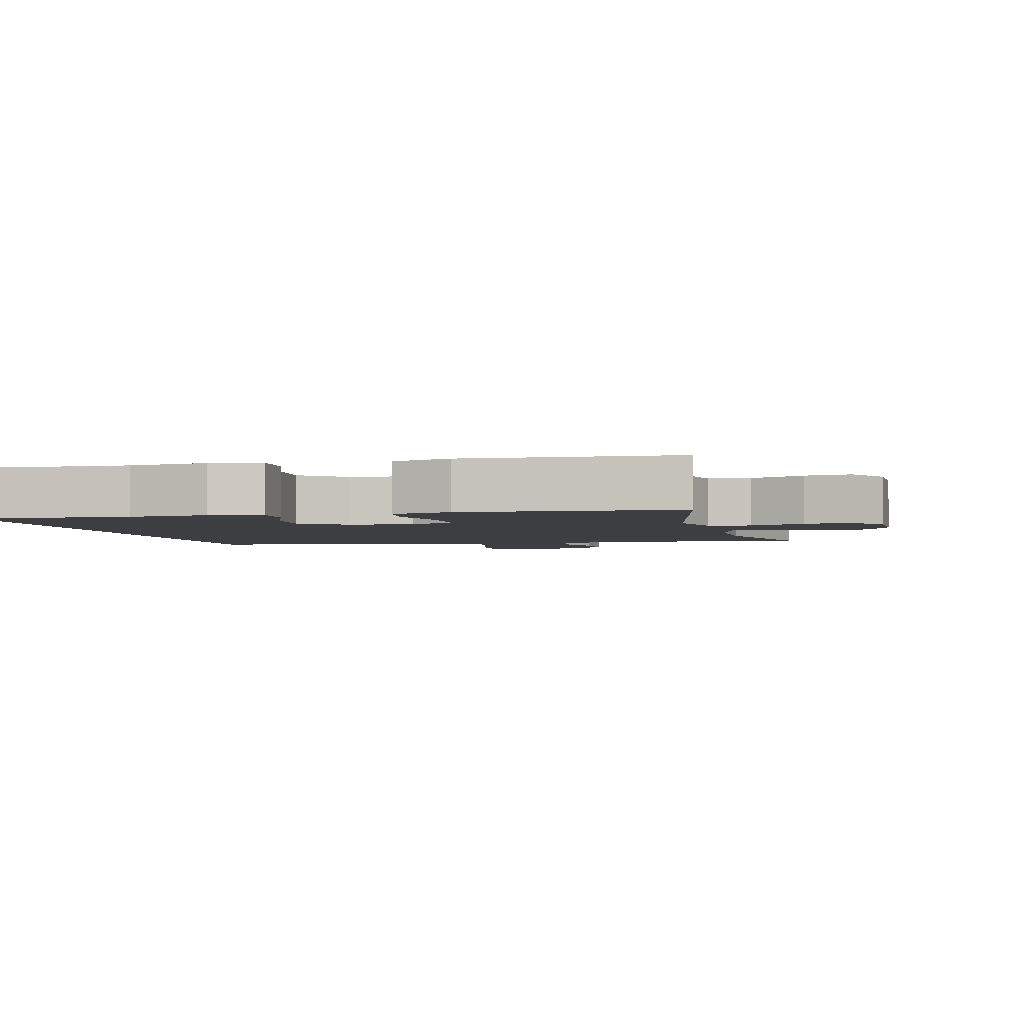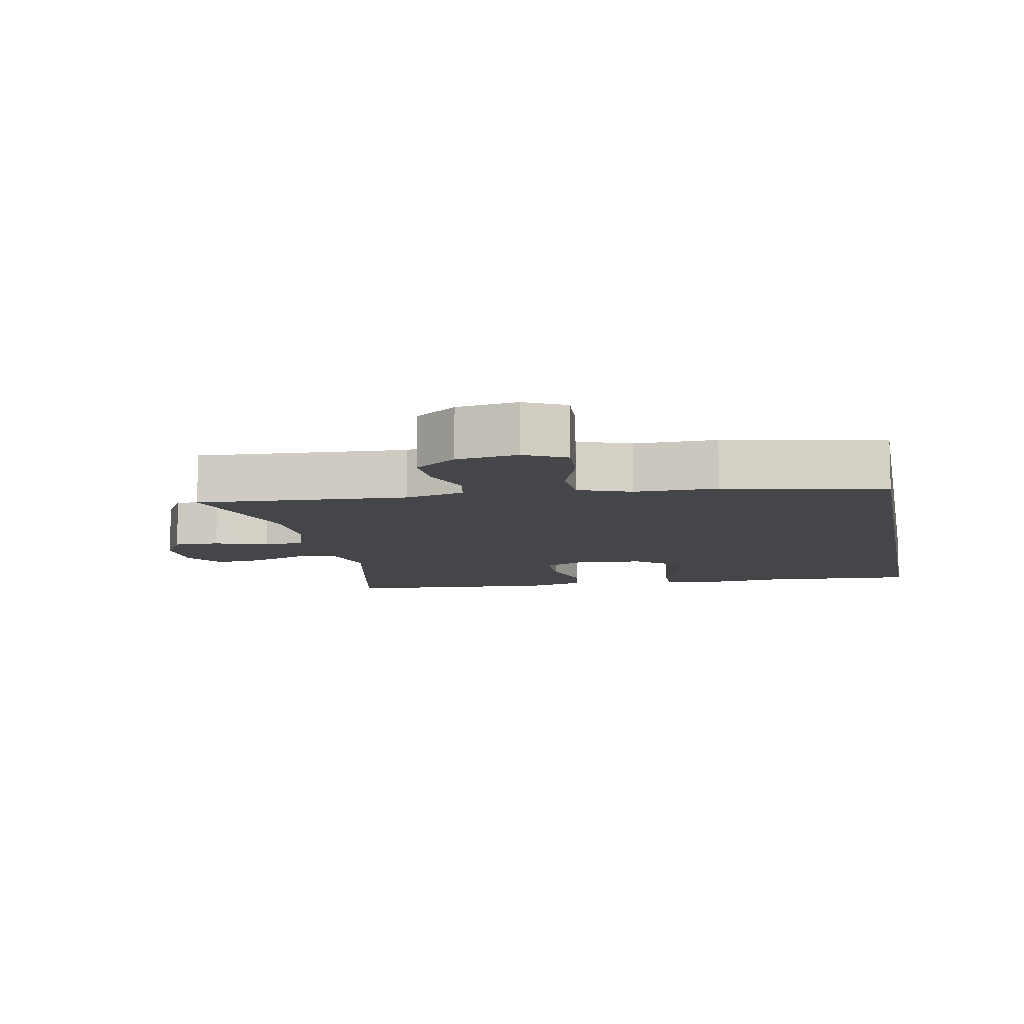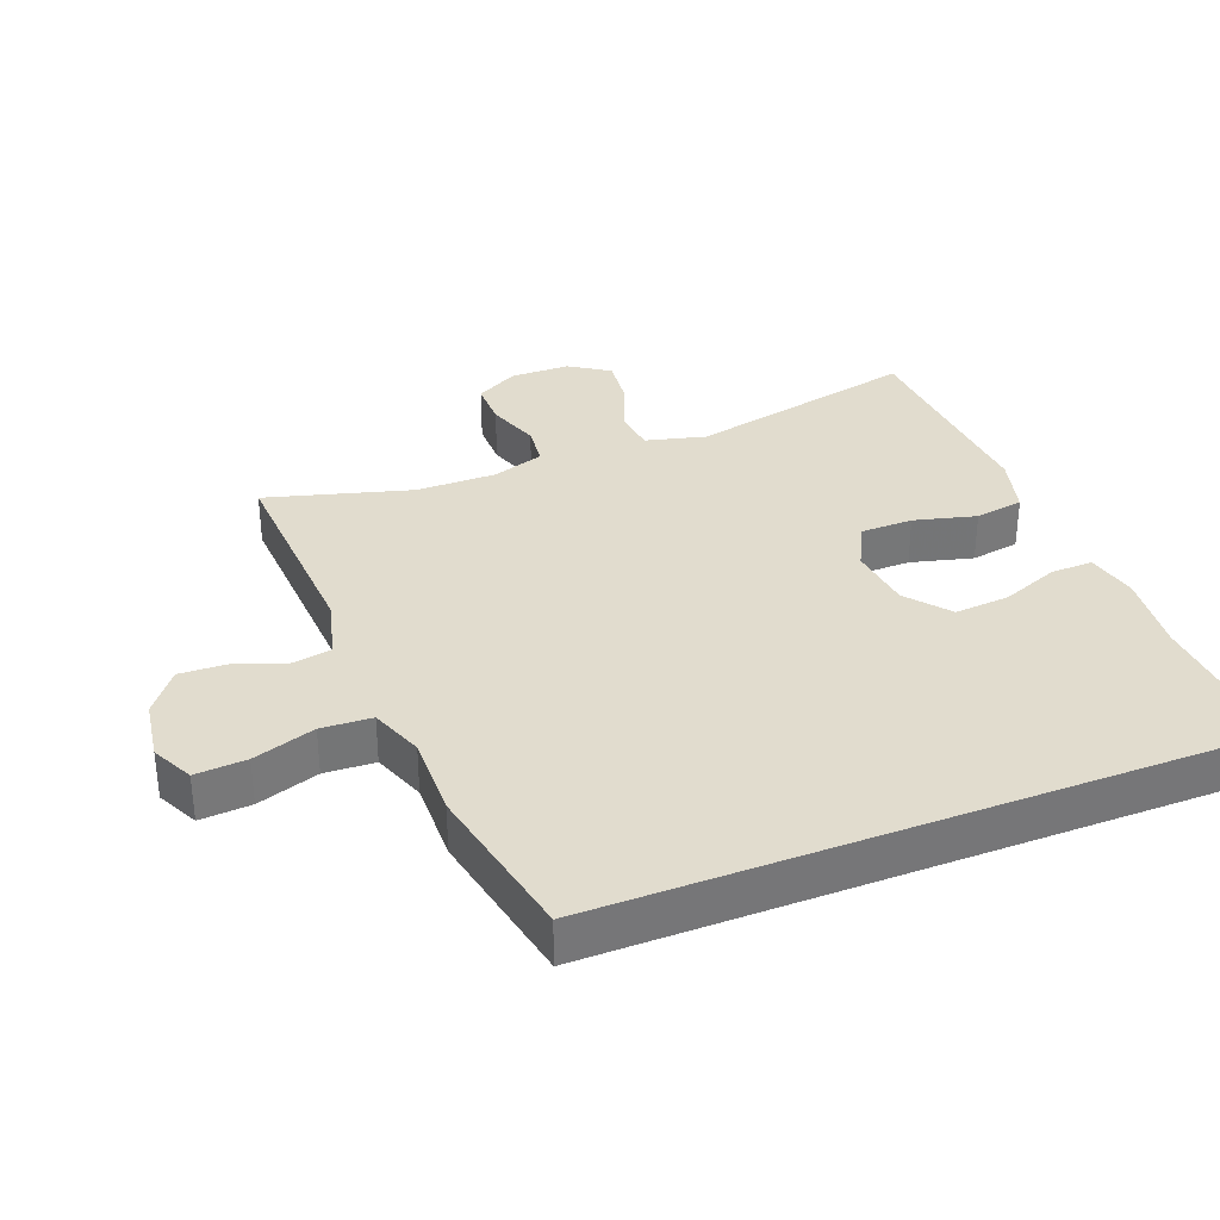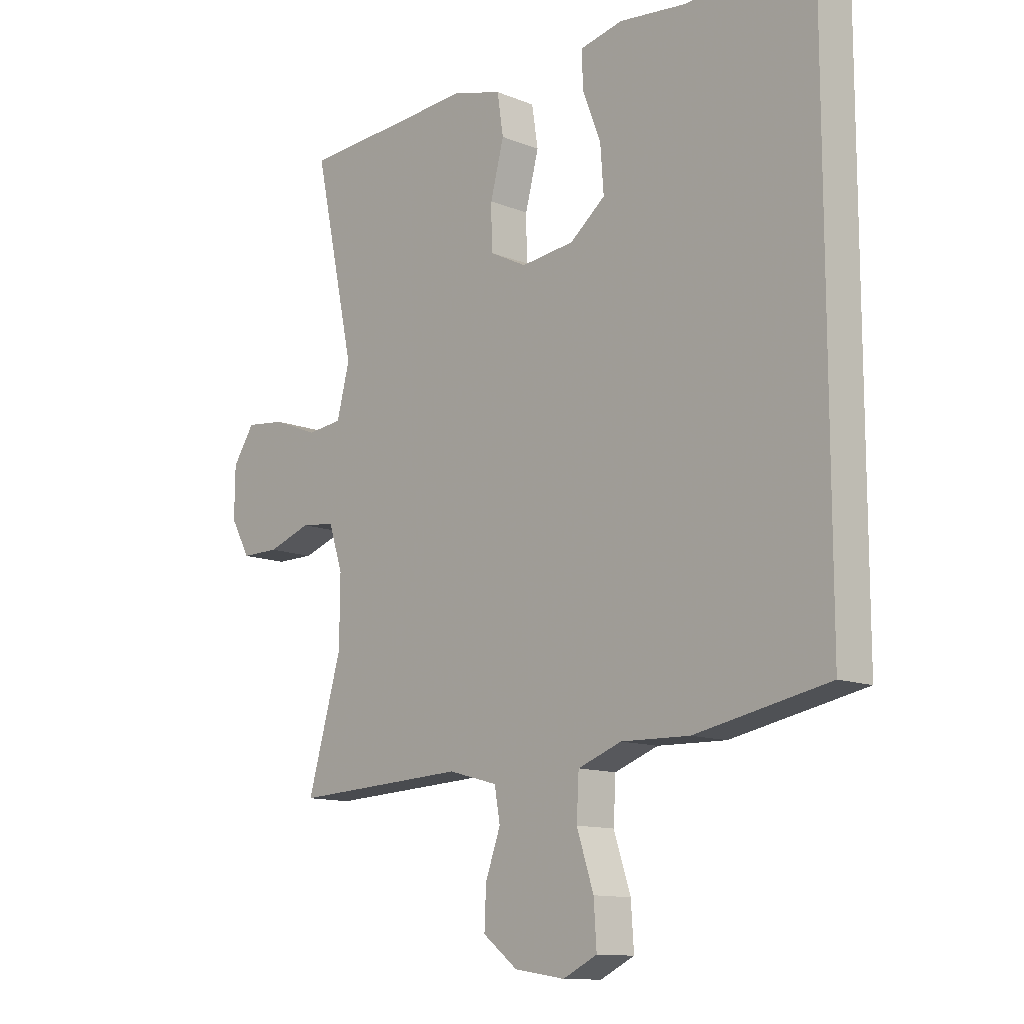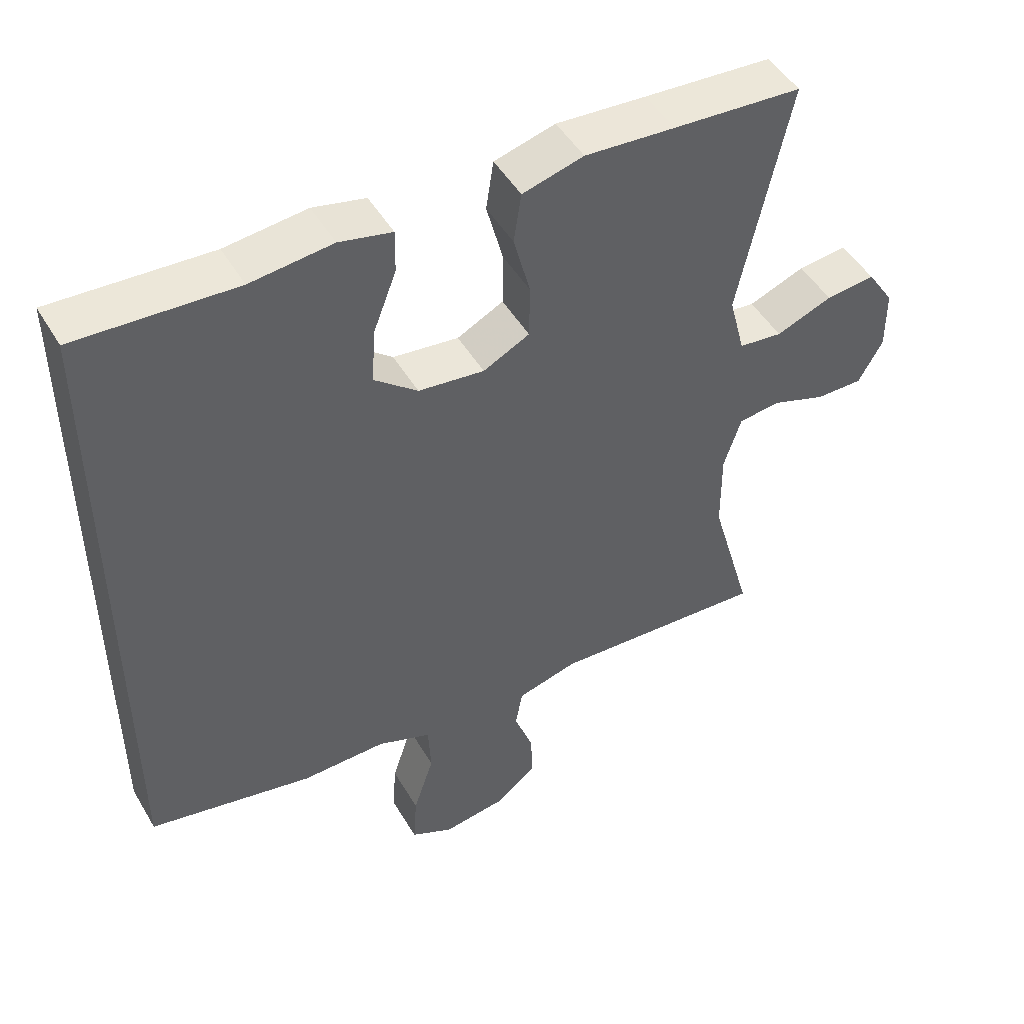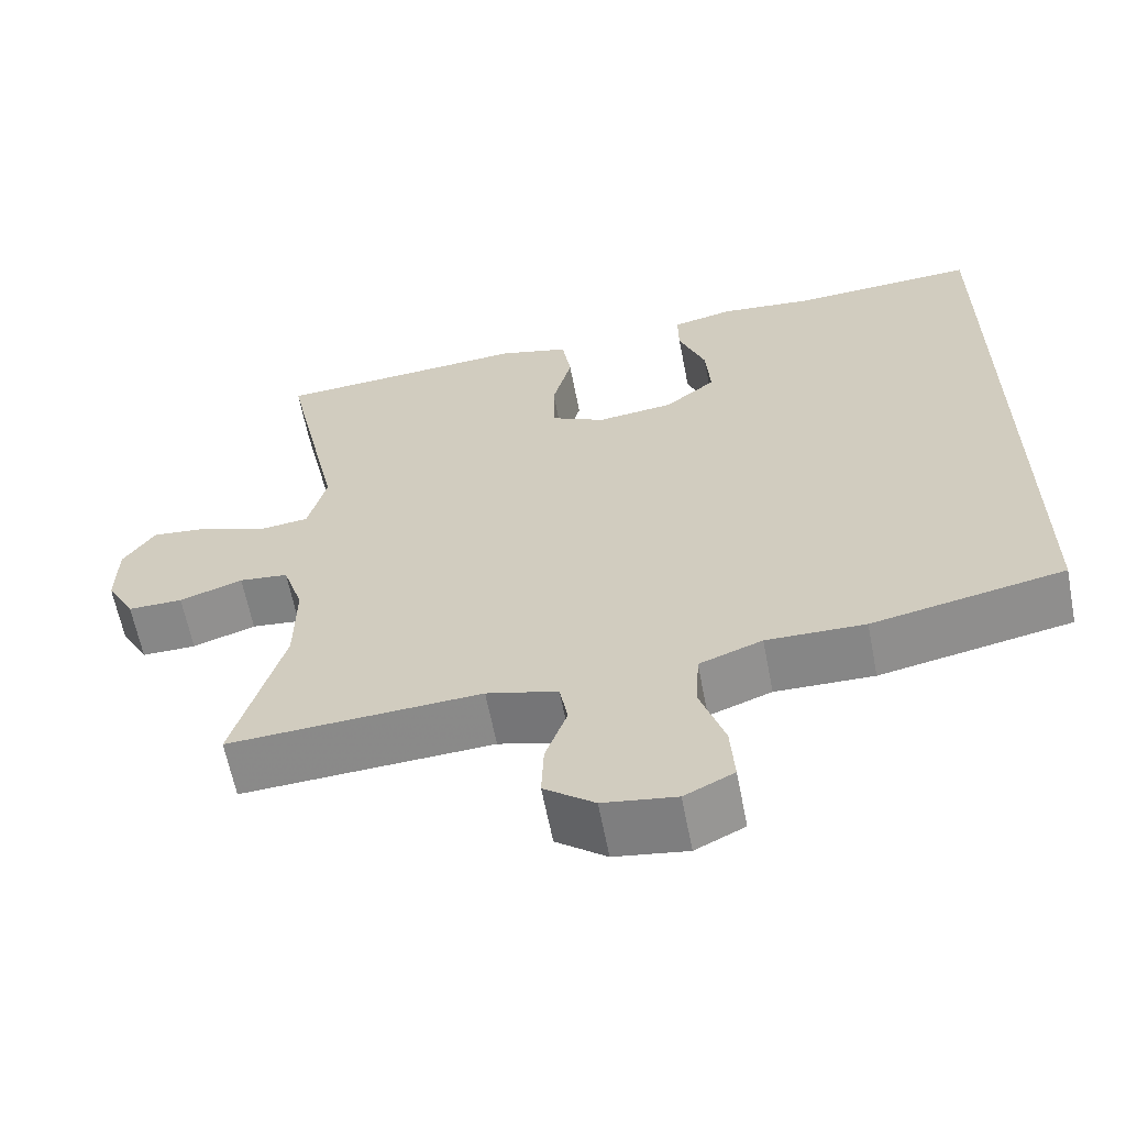
<metadata>
{"format":"obj","ext":"obj","renderer":"f3d","projection":"perspective","resolution":1024,"background":"white","views":[{"elev":-3.1,"azim":14.3,"up":"+Y"},{"elev":-9.4,"azim":-169.2,"up":"+Y"},{"elev":34.0,"azim":-111.4,"up":"+Y"},{"elev":-12.1,"azim":-133.6,"up":"+Z"},{"elev":48.4,"azim":-29.4,"up":"+Z"},{"elev":-62.5,"azim":-169.0,"up":"+Z"}]}
</metadata>
<code>
v -0.5 0.07 -0.426
v -0.5 0.07 0.528
v -0.271 0.07 0.516
v -0.153 0.07 0.529
v -0.077 0.07 0.512
v -0.078 0.07 0.45
v -0.111 0.07 0.364
v -0.117 0.07 0.283
v -0.054 0.07 0.232
v 0.041 0.07 0.221
v 0.108 0.07 0.255
v 0.109 0.07 0.333
v 0.085 0.07 0.425
v 0.096 0.07 0.497
v 0.184 0.07 0.521
v 0.314 0.07 0.512
v 0.5 0.07 0.5
v 0.427 0.07 0.158
v 0.45 0.07 0.069
v 0.513 0.07 0.062
v 0.594 0.07 0.094
v 0.665 0.07 0.102
v 0.704 0.07 0.043
v 0.705 0.07 -0.046
v 0.67 0.07 -0.109
v 0.602 0.07 -0.109
v 0.524 0.07 -0.082
v 0.463 0.07 -0.089
v 0.438 0.07 -0.167
v 0.439 0.07 -0.285
v 0.5 0.07 -0.5
v 0.188 0.07 -0.484
v 0.1 0.07 -0.508
v 0.09 0.07 -0.565
v 0.117 0.07 -0.64
v 0.12 0.07 -0.71
v 0.058 0.07 -0.758
v -0.032 0.07 -0.772
v -0.093 0.07 -0.742
v -0.088 0.07 -0.666
v -0.058 0.07 -0.574
v -0.062 0.07 -0.499
v -0.14 0.07 -0.47
v -0.262 0.07 -0.473
v -0.5 0 -0.426
v -0.5 0 0.528
v -0.271 0 0.516
v -0.153 0 0.529
v -0.077 0 0.512
v -0.078 0 0.45
v -0.111 0 0.364
v -0.117 0 0.283
v -0.054 0 0.232
v 0.041 0 0.221
v 0.108 0 0.255
v 0.109 0 0.333
v 0.085 0 0.425
v 0.096 0 0.497
v 0.184 0 0.521
v 0.314 0 0.512
v 0.5 0 0.5
v 0.427 0 0.158
v 0.45 0 0.069
v 0.513 0 0.062
v 0.594 0 0.094
v 0.665 0 0.102
v 0.704 0 0.043
v 0.705 0 -0.046
v 0.67 0 -0.109
v 0.602 0 -0.109
v 0.524 0 -0.082
v 0.463 0 -0.089
v 0.438 0 -0.167
v 0.439 0 -0.285
v 0.5 0 -0.5
v 0.188 0 -0.484
v 0.1 0 -0.508
v 0.09 0 -0.565
v 0.117 0 -0.64
v 0.12 0 -0.71
v 0.058 0 -0.758
v -0.032 0 -0.772
v -0.093 0 -0.742
v -0.088 0 -0.666
v -0.058 0 -0.574
v -0.062 0 -0.499
v -0.14 0 -0.47
v -0.262 0 -0.473
f 1 2 3
f 44 1 3
f 43 44 3
f 42 43 3 4
f 39 40 41
f 38 39 41
f 37 38 41
f 36 37 41
f 35 36 41
f 34 35 41
f 33 34 41 42
f 32 33 42
f 30 31 32
f 29 30 32 42
f 28 29 42
f 25 26 27
f 24 25 27
f 23 24 27
f 22 23 27
f 21 22 27
f 20 21 27
f 19 20 27 28
f 18 19 28 42
f 16 17 18 42
f 14 15 16
f 13 14 16
f 12 13 16
f 11 12 16
f 4 5 6 7
f 4 7 8
f 42 4 8
f 11 16 42
f 10 11 42
f 9 10 42
f 8 9 42
f 47 46 45
f 47 45 88
f 47 88 87
f 48 47 87 86
f 85 84 83
f 85 83 82
f 85 82 81
f 85 81 80
f 85 80 79
f 85 79 78
f 86 85 78 77
f 86 77 76
f 76 75 74
f 86 76 74 73
f 86 73 72
f 71 70 69
f 71 69 68
f 71 68 67
f 71 67 66
f 71 66 65
f 71 65 64
f 72 71 64 63
f 86 72 63 62
f 86 62 61 60
f 60 59 58
f 60 58 57
f 60 57 56
f 60 56 55
f 51 50 49 48
f 52 51 48
f 52 48 86
f 86 60 55
f 86 55 54
f 86 54 53
f 86 53 52
f 1 45 46 2
f 2 46 47 3
f 3 47 48 4
f 4 48 49 5
f 5 49 50 6
f 6 50 51 7
f 7 51 52 8
f 8 52 53 9
f 9 53 54 10
f 10 54 55 11
f 11 55 56 12
f 12 56 57 13
f 13 57 58 14
f 14 58 59 15
f 15 59 60 16
f 16 60 61 17
f 17 61 62 18
f 18 62 63 19
f 19 63 64 20
f 20 64 65 21
f 21 65 66 22
f 22 66 67 23
f 23 67 68 24
f 24 68 69 25
f 25 69 70 26
f 26 70 71 27
f 27 71 72 28
f 28 72 73 29
f 29 73 74 30
f 30 74 75 31
f 31 75 76 32
f 32 76 77 33
f 33 77 78 34
f 34 78 79 35
f 35 79 80 36
f 36 80 81 37
f 37 81 82 38
f 38 82 83 39
f 39 83 84 40
f 40 84 85 41
f 41 85 86 42
f 42 86 87 43
f 43 87 88 44
f 44 88 45 1

</code>
